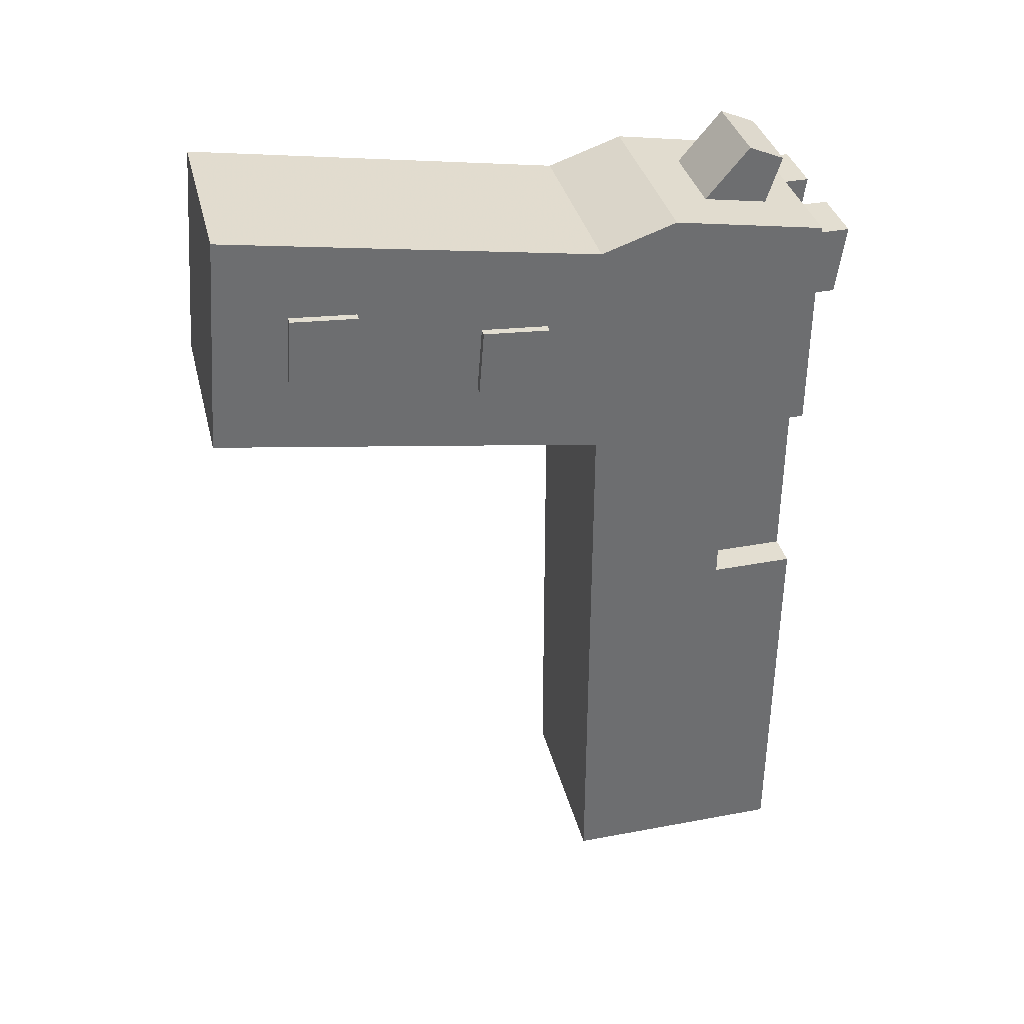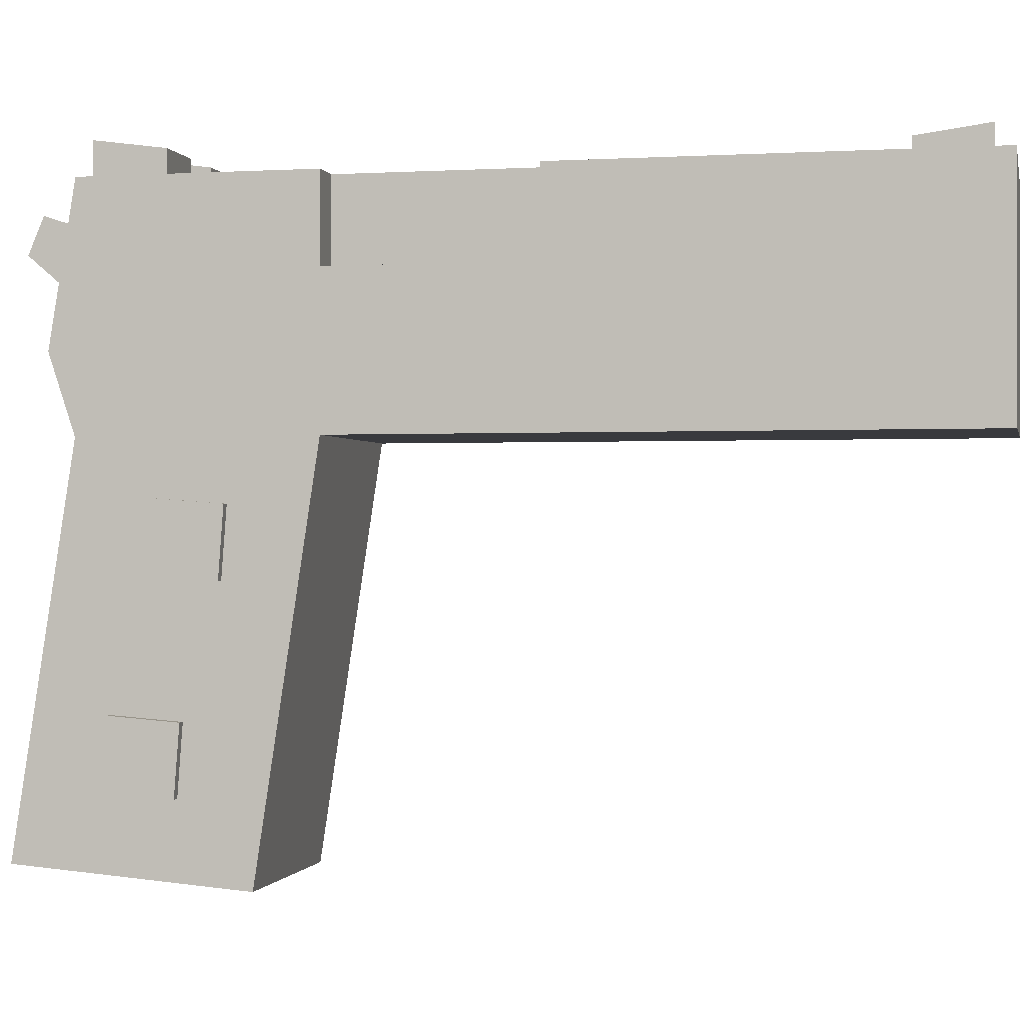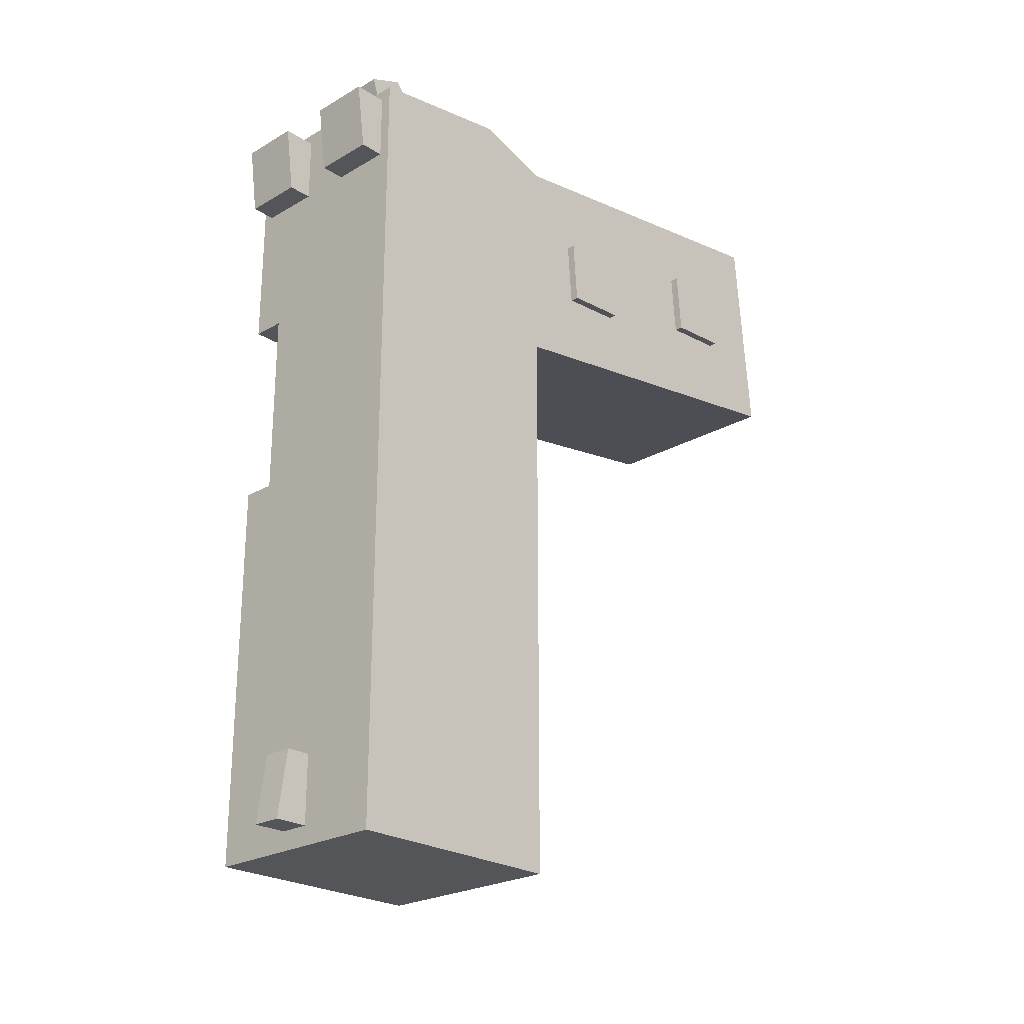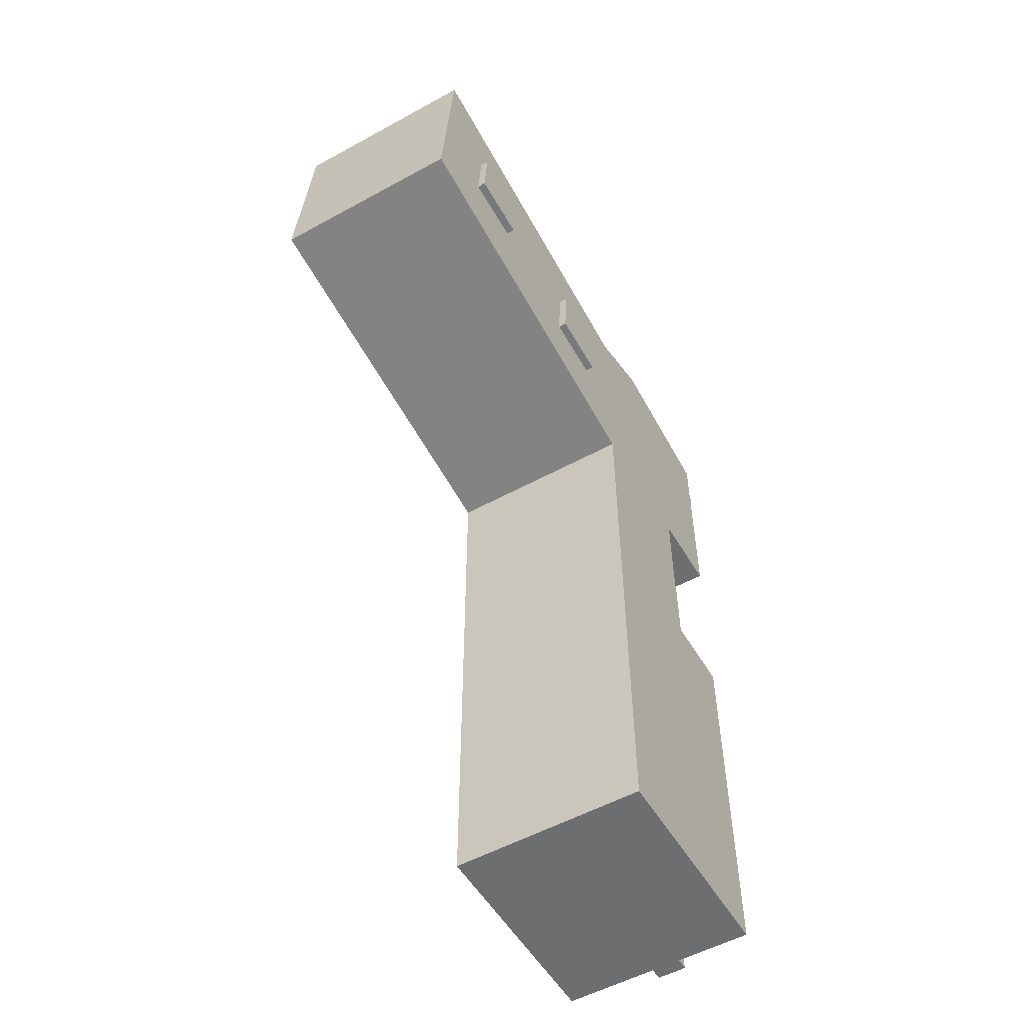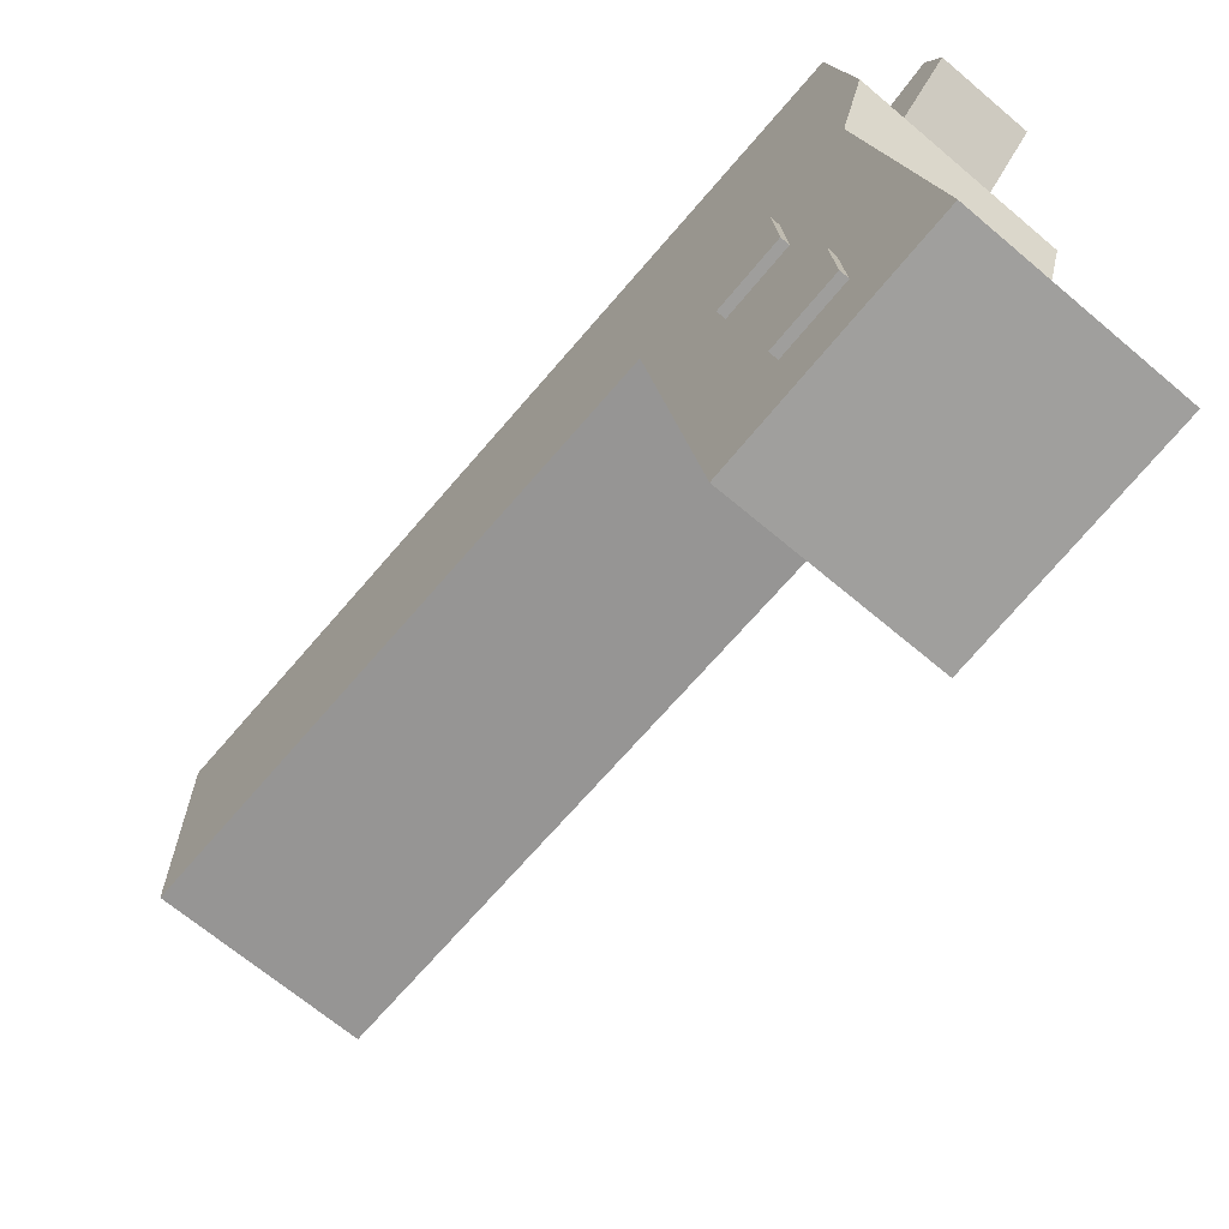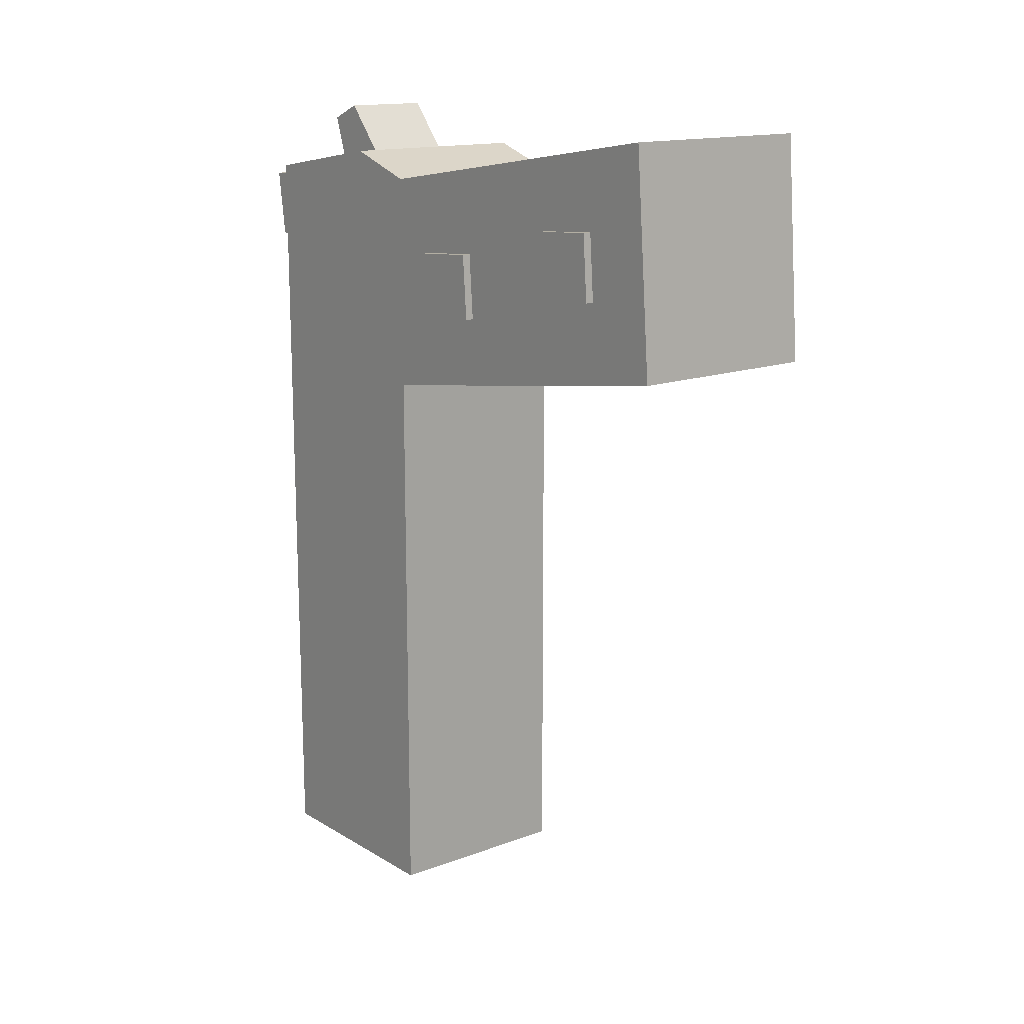
<metadata>
{"format":"obj","ext":"obj","renderer":"f3d","projection":"perspective","resolution":1024,"background":"white","views":[{"elev":36.2,"azim":76.2,"up":"+Z"},{"elev":-0.6,"azim":102.4,"up":"+Y"},{"elev":-24.3,"azim":-136.4,"up":"+Z"},{"elev":-54.2,"azim":30.2,"up":"+Z"},{"elev":-67.5,"azim":-40.3,"up":"+Y"},{"elev":14.9,"azim":-38.6,"up":"+Z"}]}
</metadata>
<code>
o Model_0
v 0.2542 -1 0.6655
v 0.2542 -0.9542 1.233
v -0.2542 -0.9542 1.233
v -0.2542 -1 0.6655
v 0.2542 0.001139 0.5133
v 0.2542 0.001139 1.083
v -0.2542 0.001139 1.083
v -0.2542 0.001139 0.5133
v 0.2542 0.5828 0.5133
v 0.2542 0.5828 1.083
v -0.2542 0.5828 1.083
v -0.2542 0.5828 0.5133
v 0.2542 0.001139 -0.9772
v -0.2542 0.001139 -0.9772
v 0.2542 0.5828 -0.9772
v -0.2542 0.5828 -0.9772
v -0.2542 0.1933 0.5133
v -0.2542 0.1933 1.147
v 0.2542 0.1933 1.147
v 0.2542 0.1933 0.5133
v -0.2542 0.1933 -0.9772
v 0.2542 0.1933 -0.9772
v 0.2542 0.5828 0.02334
v 0.2542 0.001139 0.02334
v -0.2542 0.001139 0.02334
v -0.2542 0.5828 0.02334
v 0.2542 0.1933 0.02334
v -0.2542 0.1933 0.02334
v 0.1683 0.5828 0.5133
v 0.1683 0.5828 0.02334
v 0.2542 0.3697 0.5133
v 0.2542 0.3697 0.02334
v 0.1683 0.3697 0.5133
v 0.1683 0.3697 0.02334
v -0.1132 0.4268 1.257
v -0.1132 0.2751 1.079
v 0.1132 0.2751 1.079
v 0.1132 0.4268 1.257
v -0.1132 0.5173 1.218
v -0.1132 0.4603 1.043
v 0.1132 0.4603 1.043
v 0.1132 0.5173 1.218
v -0.2757 -0.3057 0.9089
v -0.2757 -0.3184 0.7392
v 0.2757 -0.3184 0.7392
v 0.2757 -0.3057 0.9089
v -0.2757 -0.1361 0.8962
v -0.2757 -0.1487 0.7266
v 0.2757 -0.1487 0.7266
v 0.2757 -0.1361 0.8962
v -0.2757 -0.7871 1.01
v -0.2757 -0.7998 0.8406
v 0.2757 -0.7998 0.8406
v 0.2757 -0.7871 1.01
v -0.2757 -0.6175 0.9975
v -0.2757 -0.6301 0.8279
v 0.2757 -0.6301 0.8279
v 0.2757 -0.6175 0.9975
v -0.2248 0.5283 1.054
v -0.2248 0.5283 0.8783
v -0.06781 0.5283 0.8783
v -0.06781 0.5283 1.054
v -0.2248 0.6687 1.054
v -0.2248 0.6449 0.8783
v -0.06781 0.6449 0.8783
v -0.06781 0.6687 1.054
v -0.03855 0.5283 -0.7526
v -0.03855 0.5283 -0.928
v 0.03855 0.5283 -0.928
v 0.03855 0.5283 -0.7526
v -0.03855 0.6449 -0.7526
v -0.03855 0.6687 -0.928
v 0.03855 0.6687 -0.928
v 0.03855 0.6449 -0.7526
v 0.2248 0.5283 1.054
v 0.2248 0.5283 0.8783
v 0.06781 0.5283 0.8783
v 0.06781 0.5283 1.054
v 0.2248 0.6687 1.054
v 0.2248 0.6449 0.8783
v 0.06781 0.6449 0.8783
v 0.06781 0.6687 1.054
v -0.2123 -0.1487 0.7266
v 0.2123 -0.1487 0.7266
v 0.2123 -0.3184 0.7392
v -0.2123 -0.3184 0.7392
v 0.2123 -0.1361 0.8962
v -0.2123 -0.1361 0.8962
v -0.2123 -0.3057 0.9089
v 0.2123 -0.3057 0.9089
v -0.2123 -0.6301 0.8279
v 0.2123 -0.6301 0.8279
v 0.2123 -0.7998 0.8406
v -0.2123 -0.7998 0.8406
v 0.2123 -0.6175 0.9975
v -0.2123 -0.6175 0.9975
v -0.2123 -0.7871 1.01
v 0.2123 -0.7871 1.01
f 1 2 3 4
f 17 18 11 12
f 1 5 6 2
f 2 6 7 3
f 3 7 8 4
f 5 1 4 8
f 9 29 12 11 10
f 18 19 10 11
f 27 24 13 22
f 19 20 31 9 10
f 22 21 16 15
f 28 26 16 21
f 26 30 23 15 16
f 24 25 14 13
f 8 7 18 17
f 7 6 19 18
f 6 5 20 19
f 13 14 21 22
f 25 28 21 14
f 12 29 30 26
f 20 5 24 27
f 17 12 26 28
f 20 27 32 31
f 5 8 25 24
f 8 17 28 25
f 15 23 32 27 22
f 31 32 34 33
f 9 31 33 29
f 32 23 30 34
f 29 33 34 30
f 39 40 36 35
f 41 42 38 37
f 42 39 35 38
f 35 36 37 38
f 42 41 40 39
f 47 48 44 43
f 84 49 45 85
f 49 50 46 45
f 88 47 43 89
f 90 85 45 46
f 88 83 48 47
f 55 56 52 51
f 92 57 53 93
f 57 58 54 53
f 96 55 51 97
f 98 93 53 54
f 96 91 56 55
f 63 64 60 59
f 64 65 61 60
f 65 66 62 61
f 66 63 59 62
f 66 65 64 63
f 71 72 68 67
f 72 73 69 68
f 73 74 70 69
f 74 71 67 70
f 74 73 72 71
f 79 75 76 80
f 80 76 77 81
f 81 77 78 82
f 82 78 75 79
f 82 79 80 81
f 50 49 84 87
f 43 44 86 89
f 50 87 90 46
f 48 83 86 44
f 58 57 92 95
f 51 52 94 97
f 58 95 98 54
f 56 91 94 52

</code>
